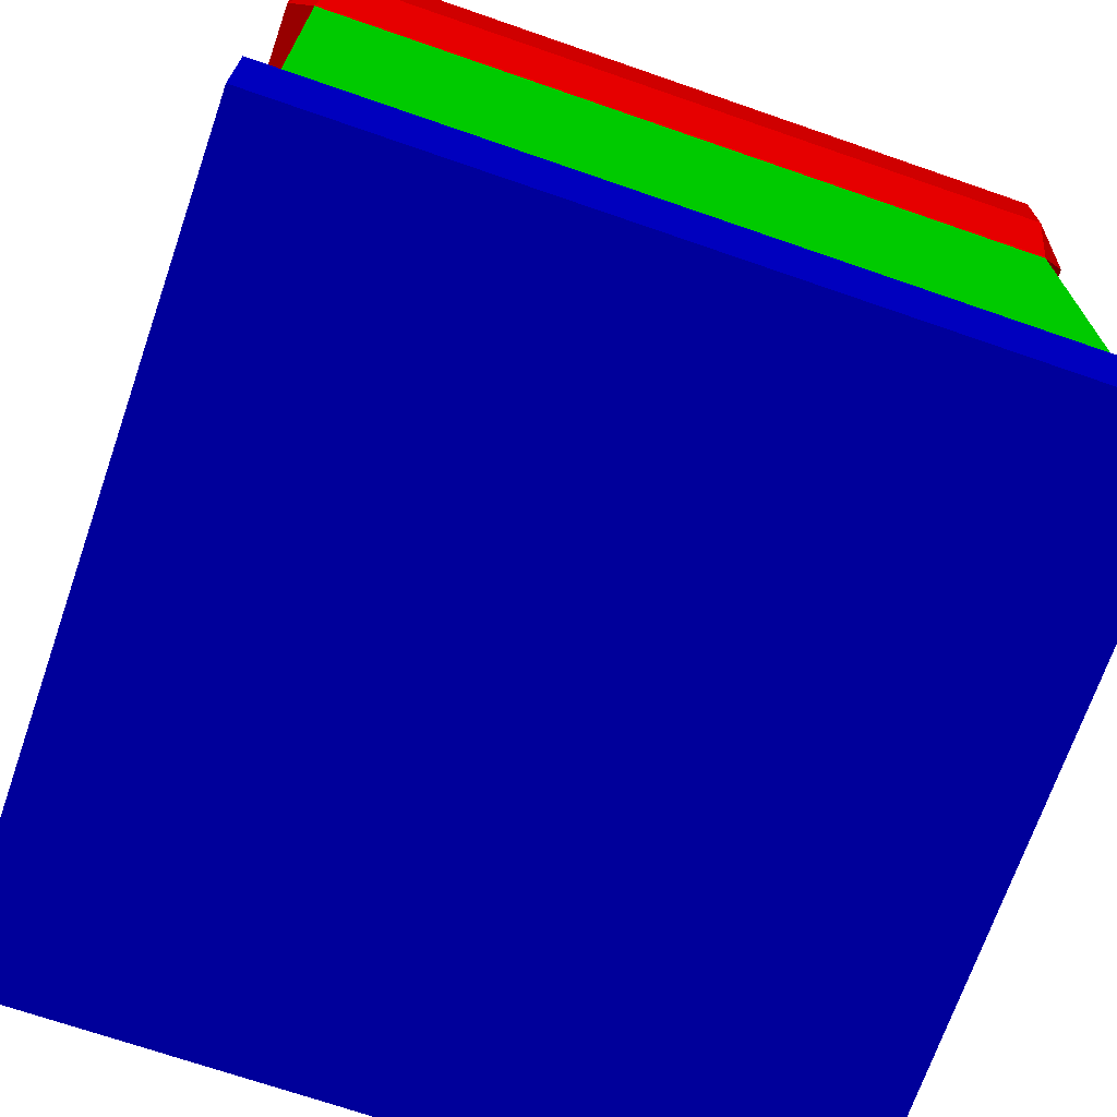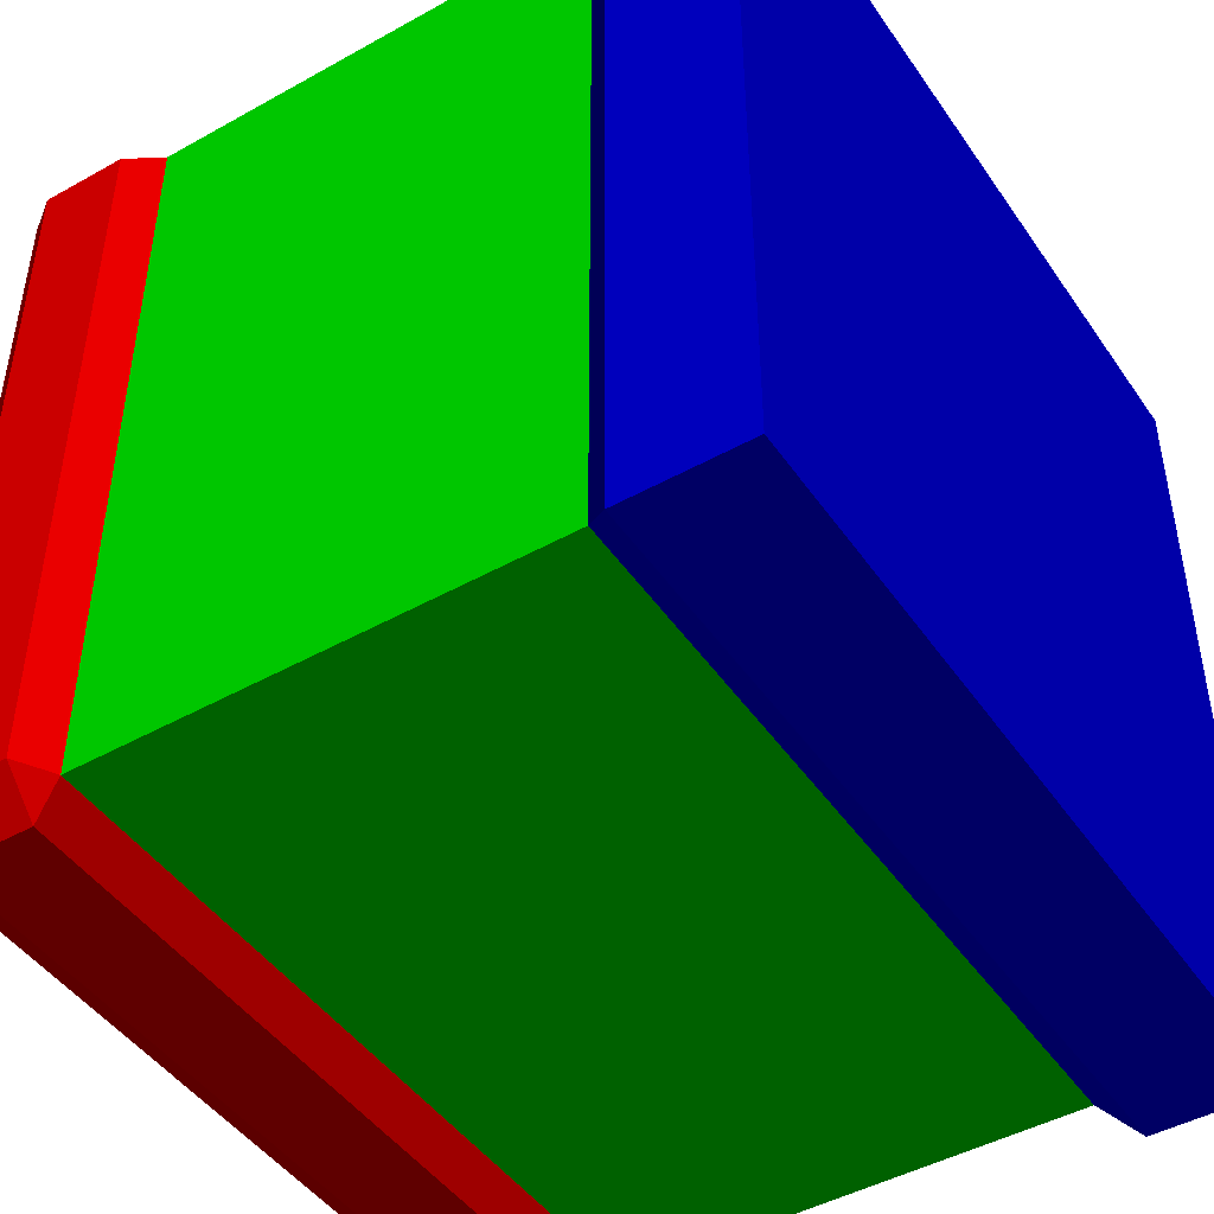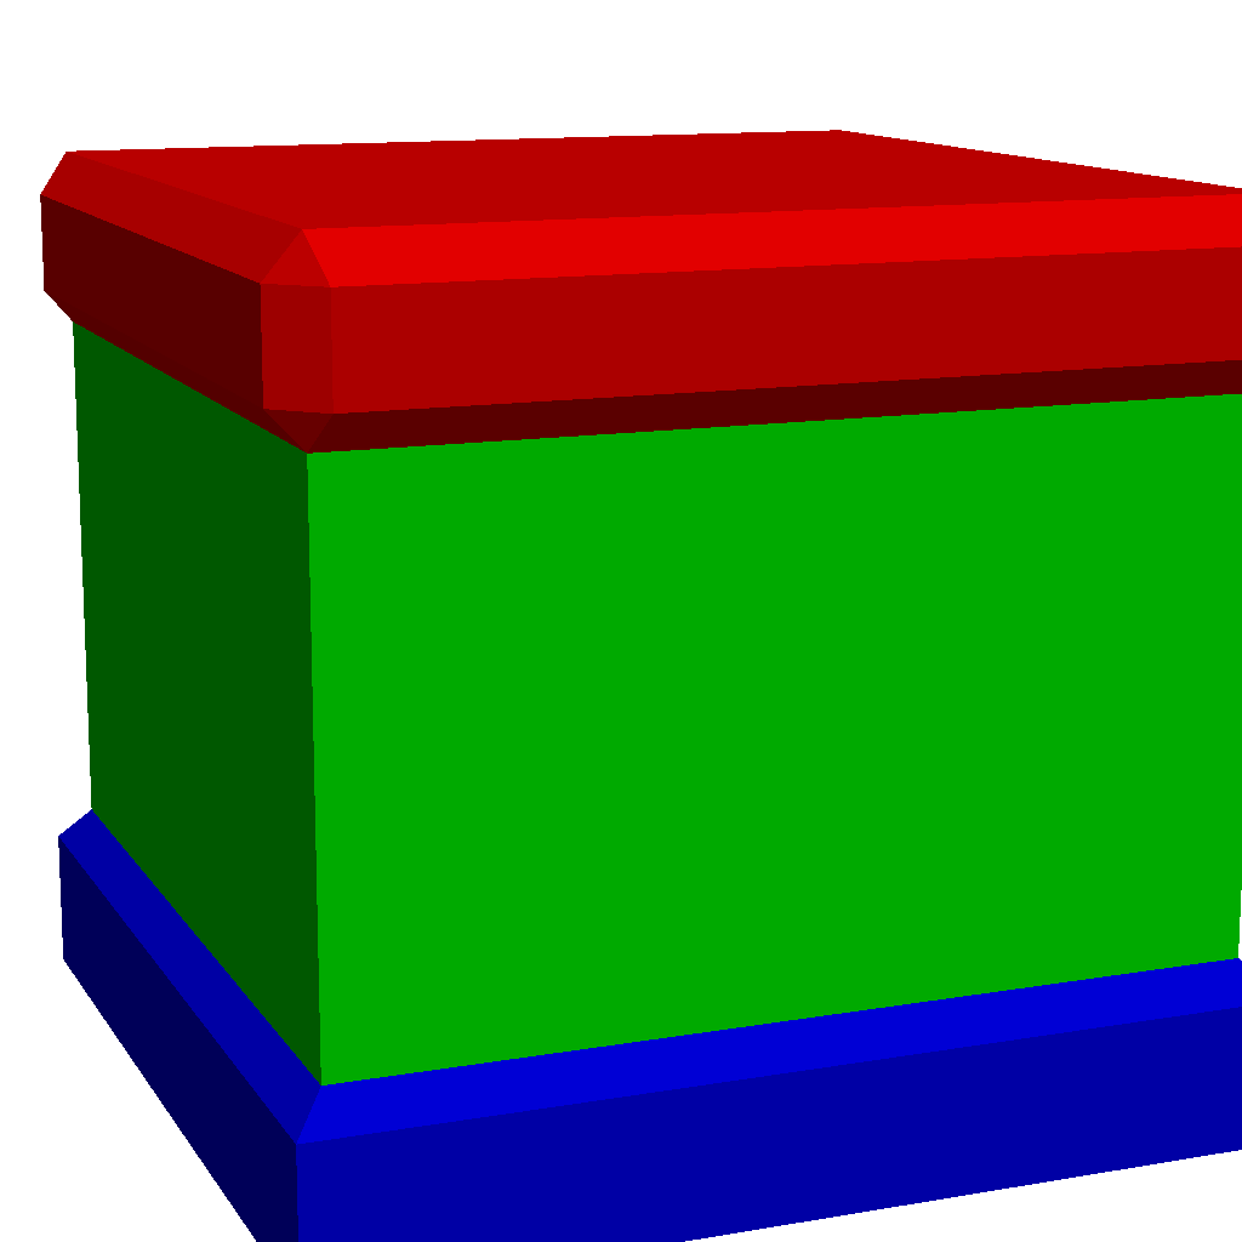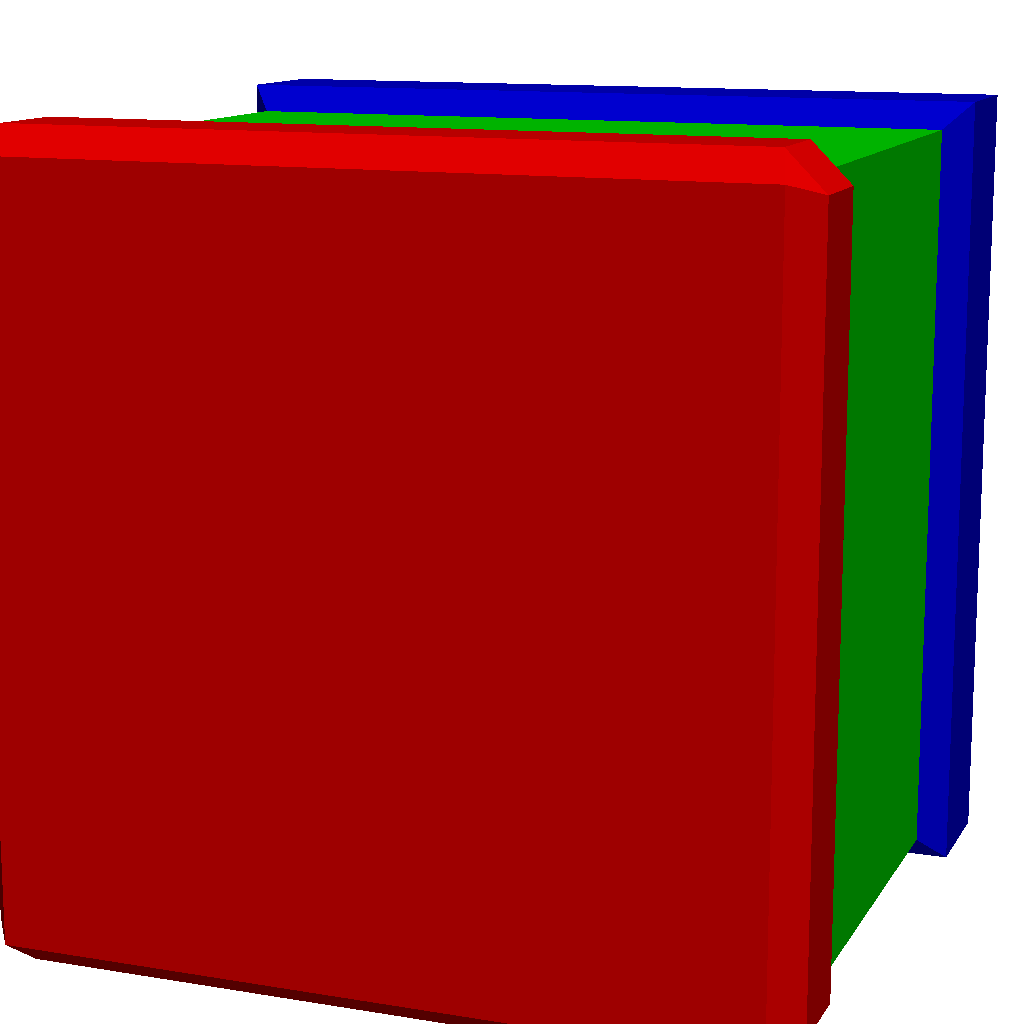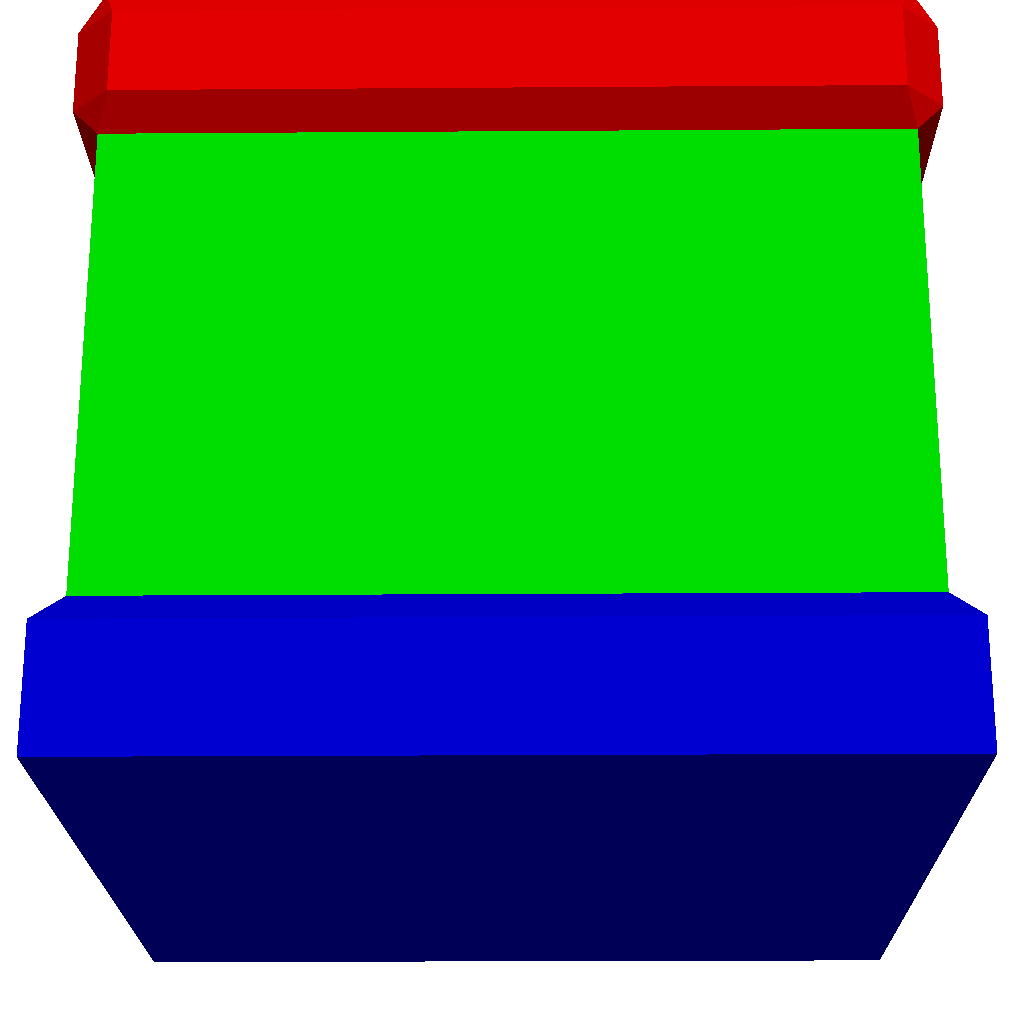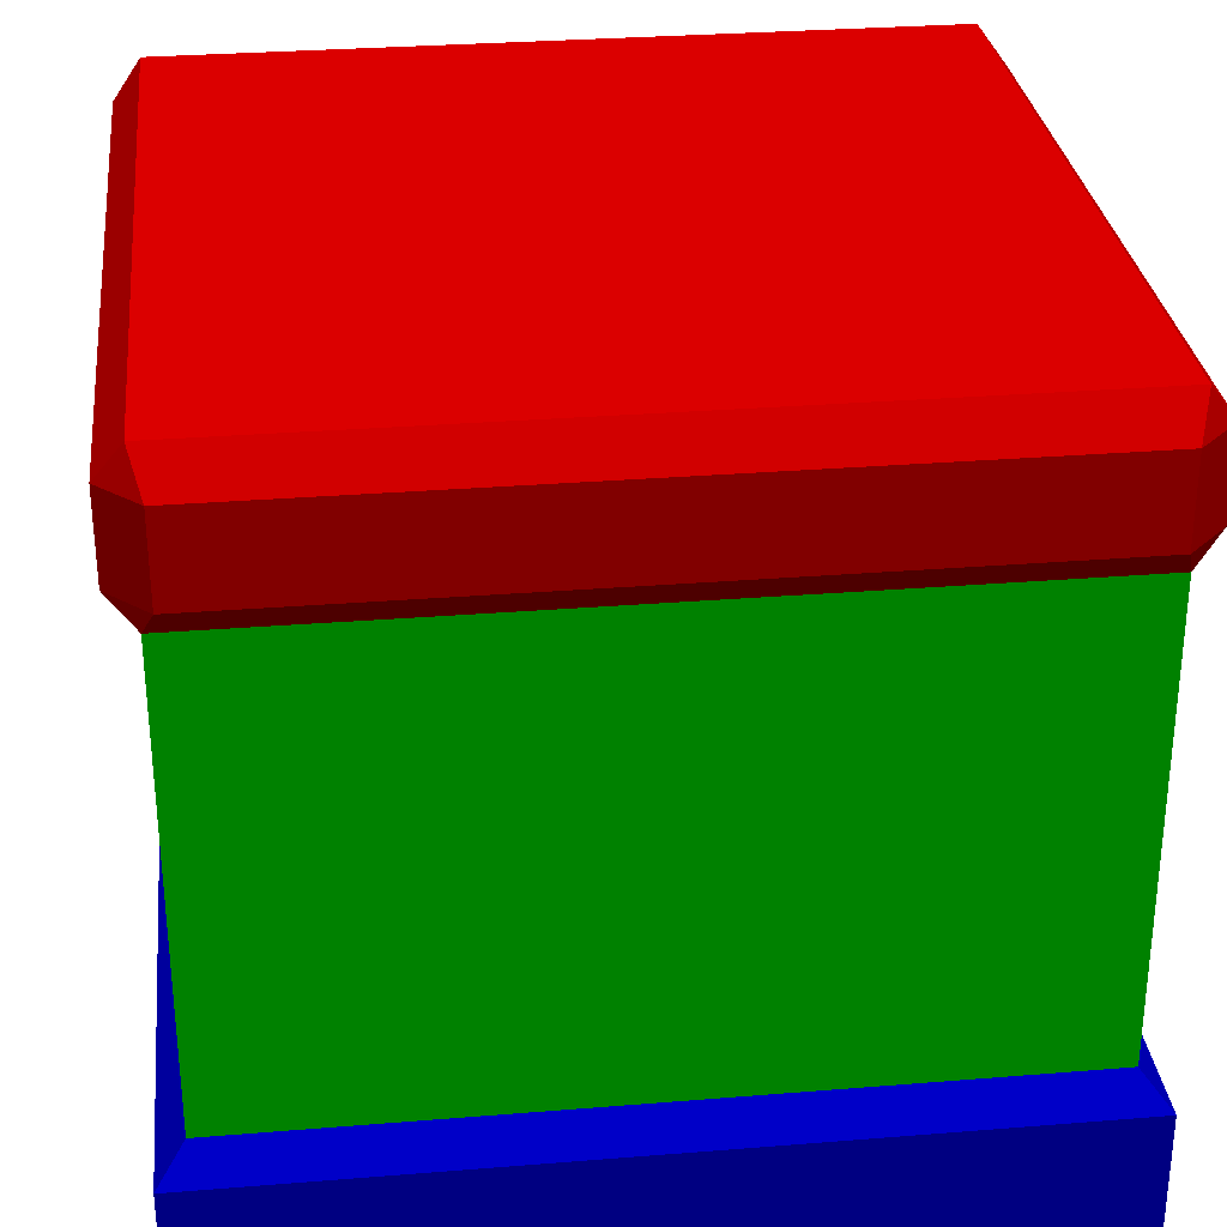
<metadata>
{"format":"obj","ext":"obj","renderer":"f3d","projection":"perspective","resolution":1024,"background":"white","views":[{"elev":-70.3,"azim":70.9,"up":"+Y"},{"elev":-46.0,"azim":-57.4,"up":"+Z"},{"elev":12.7,"azim":-21.6,"up":"+Y"},{"elev":12.7,"azim":-159.1,"up":"+Z"},{"elev":-21.8,"azim":0.7,"up":"+Y"},{"elev":30.1,"azim":173.3,"up":"+Y"}]}
</metadata>
<code>
o Building_Solo
v 0.5 -0.8 -0.5 0 0 1
v 0.5 -0.8 0.5 0 0 1
v 0.5354 -0.84 0.5354 0 0 1
v 0.5354 -0.84 -0.5354 0 0 1
v -0.5 0 -0.5 1 0 0
v -0.5 -0 0.5 1 0 0
v 0.5 -0 0.5 1 0 0
v 0.5 0 -0.5 1 0 0
v 0.5354 -1 -0.5354 0 0 1
v 0.5354 -1 0.5354 0 0 1
v -0.5354 -1 0.5354 0 0 1
v -0.5354 -1 -0.5354 0 0 1
v -0.5 -0.8 0.5 0 0 1
v -0.5354 -0.84 0.5354 0 0 1
v 0.5354 -0.048 0.4854 1 0 0
v 0.5354 -0.048 -0.4854 1 0 0
v 0.5354 -0.16 0.4854 1 0 0
v 0.5354 -0.16 -0.4854 1 0 0
v 0.5 -0.2 0.5 1 0 0
v 0.5 -0.2 -0.5 1 0 0
v -0.4854 -0.048 -0.5354 1 0 0
v 0.4854 -0.048 -0.5354 1 0 0
v 0.4854 -0.16 -0.5354 1 0 0
v -0.4854 -0.16 -0.5354 1 0 0
v -0.5 -0.2 -0.5 1 0 0
v -0.5 -0.2 0.5 1 0 0
v -0.5354 -0.16 0.4854 1 0 0
v -0.5354 -0.16 -0.4854 1 0 0
v -0.5354 -0.048 0.4854 1 0 0
v -0.5354 -0.048 -0.4854 1 0 0
v -0.5354 -0.84 -0.5354 0 0 1
v 0.4854 -0.048 0.5354 1 0 0
v -0.4854 -0.048 0.5354 1 0 0
v -0.4854 -0.16 0.5354 1 0 0
v 0.4854 -0.16 0.5354 1 0 0
v -0.5 -0.8 -0.5 0 0 1
v 0.5 -0.2 0.5 0 1 0
v -0.5 -0.2 0.5 0 1 0
v -0.5 -0.8 0.5 0 1 0
v 0.5 -0.8 0.5 0 1 0
v -0.5 -0.2 -0.5 0 1 0
v 0.5 -0.2 -0.5 0 1 0
v 0.5 -0.8 -0.5 0 1 0
v -0.5 -0.8 -0.5 0 1 0
f 1 2 3 4
f 5 6 7 8
f 9 10 11 12
f 2 13 14 3
f 8 7 15 16
f 16 15 17 18
f 19 20 18 17
f 21 22 23 24
f 3 14 11 10
f 20 25 24 23
f 25 26 27 28
f 4 3 10 9
f 28 27 29 30
f 31 4 9 12
f 32 33 34 35
f 12 11 14 31
f 13 36 31 14
f 36 1 4 31
f 7 6 33 32
f 5 8 22 21
f 6 5 30 29
f 34 27 26
f 23 18 20
f 28 24 25
f 17 35 19
f 32 15 7
f 16 22 8
f 29 33 6
f 21 30 5
f 23 22 16 18
f 34 33 29 27
f 32 35 17 15
f 21 24 28 30
f 26 19 35 34
f 37 38 39 40
f 41 42 43 44
f 42 37 40 43
f 44 39 38 41

</code>
